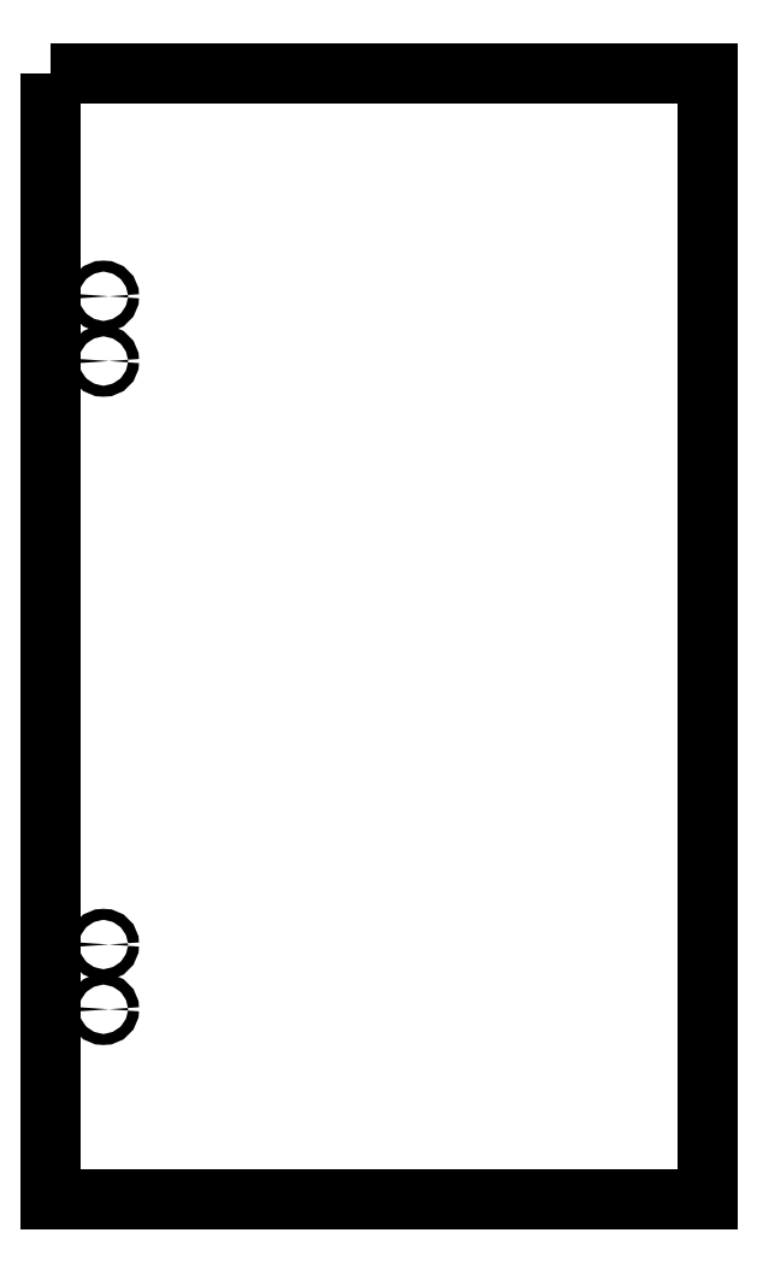
<metadata>
{"format":"dxf","ext":"dxf","renderer":"ezdxf+matplotlib","layout":"modelspace","background":"white","min_lineweight":24,"dpi":150}
</metadata>
<code>
0
SECTION
2
ENTITIES
0
LWPOLYLINE
8
0
90
4
70
1
43
0
10
-684.3
20
521
10
-684.3
20
2.078e-06
10
-380.3
20
2.078e-06
10
-380.3
20
521
0
CIRCLE
8
0
10
-659.9
20
418.1
30
-1.066e-12
40
2.553
210
6.163e-32
220
1.776e-15
230
1
0
CIRCLE
8
0
10
-659.9
20
118.1
30
-5.684e-13
40
2.553
210
6.163e-32
220
1.776e-15
230
1
0
CIRCLE
8
0
10
-659.9
20
88.1
30
-4.974e-13
40
2.553
210
6.163e-32
220
1.776e-15
230
1
0
CIRCLE
8
0
10
-659.9
20
388.1
30
-9.948e-13
40
2.553
210
6.163e-32
220
1.776e-15
230
1
0
ENDSEC
0
EOF

</code>
